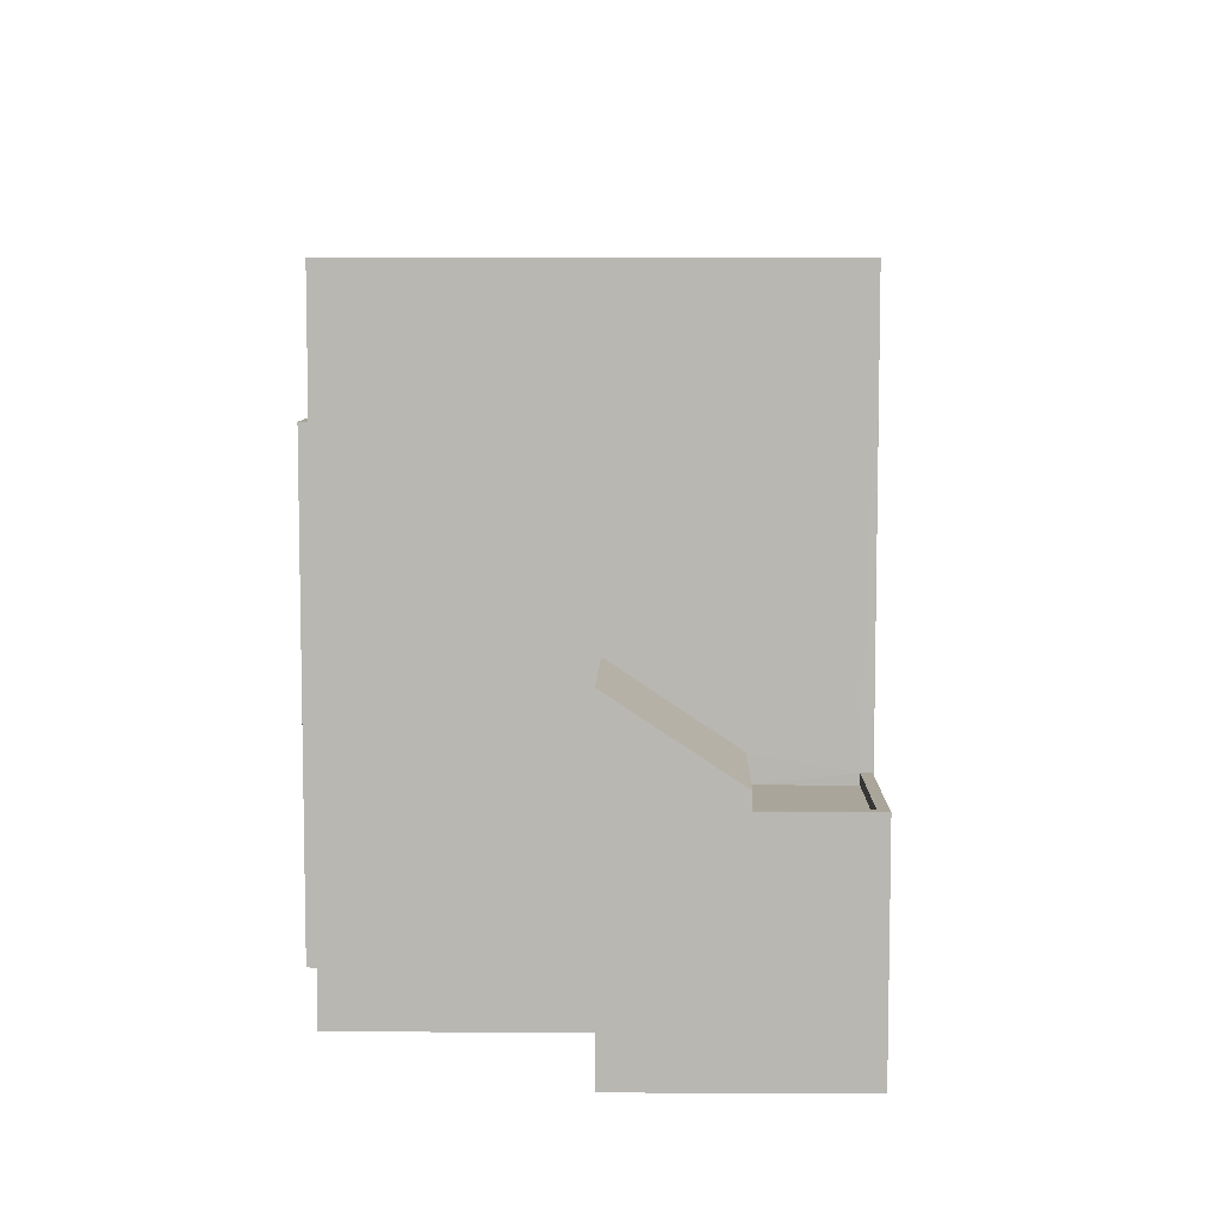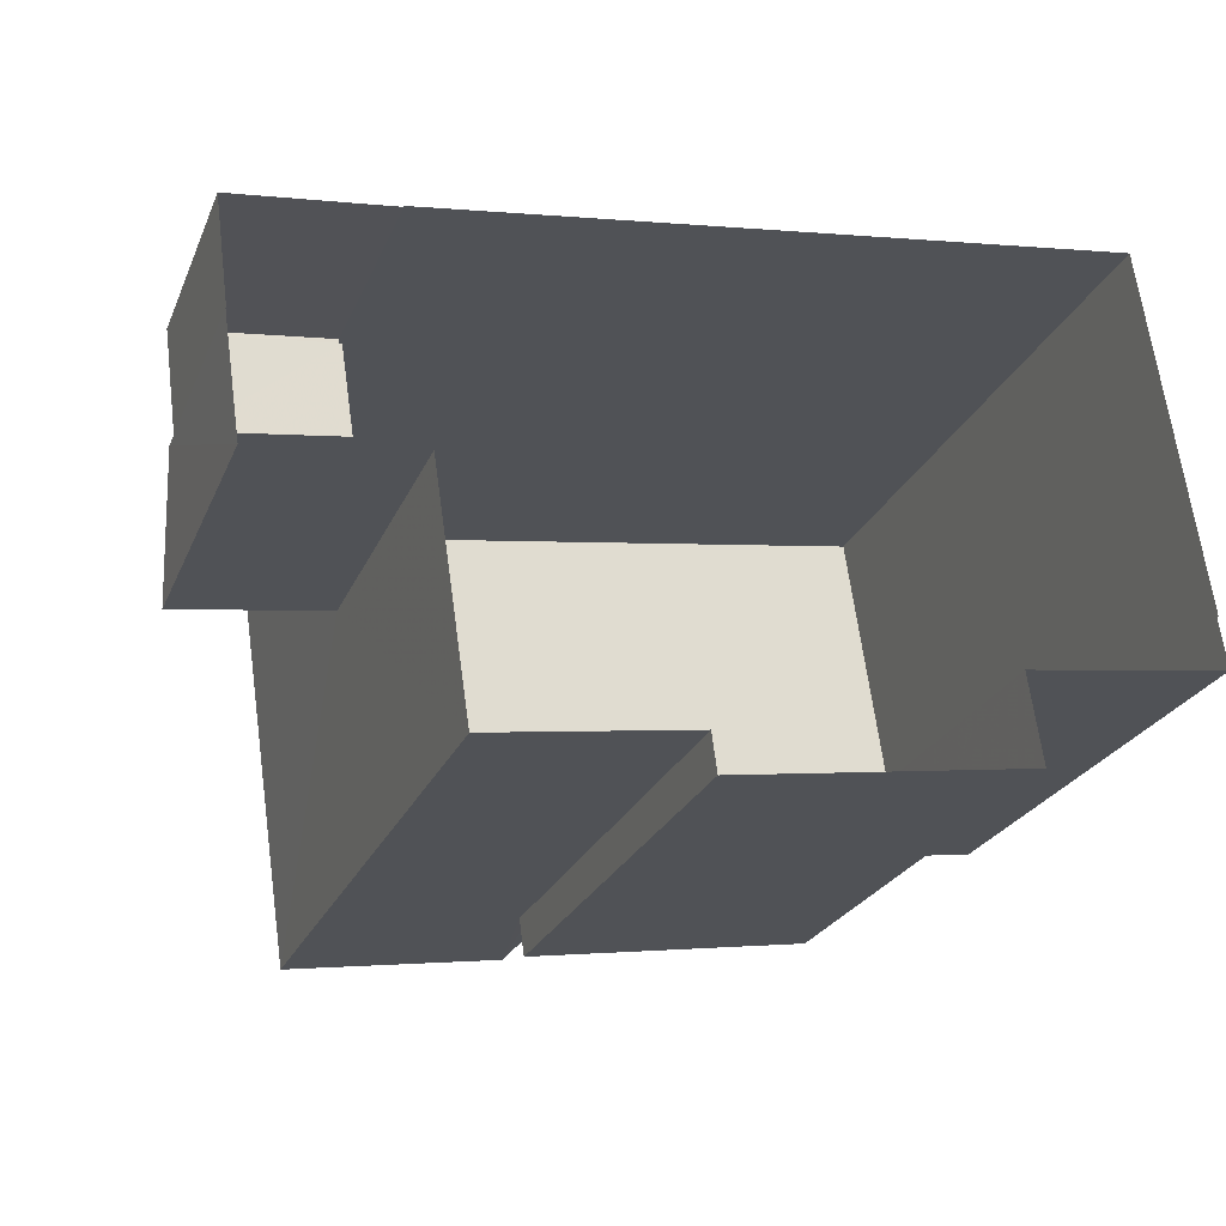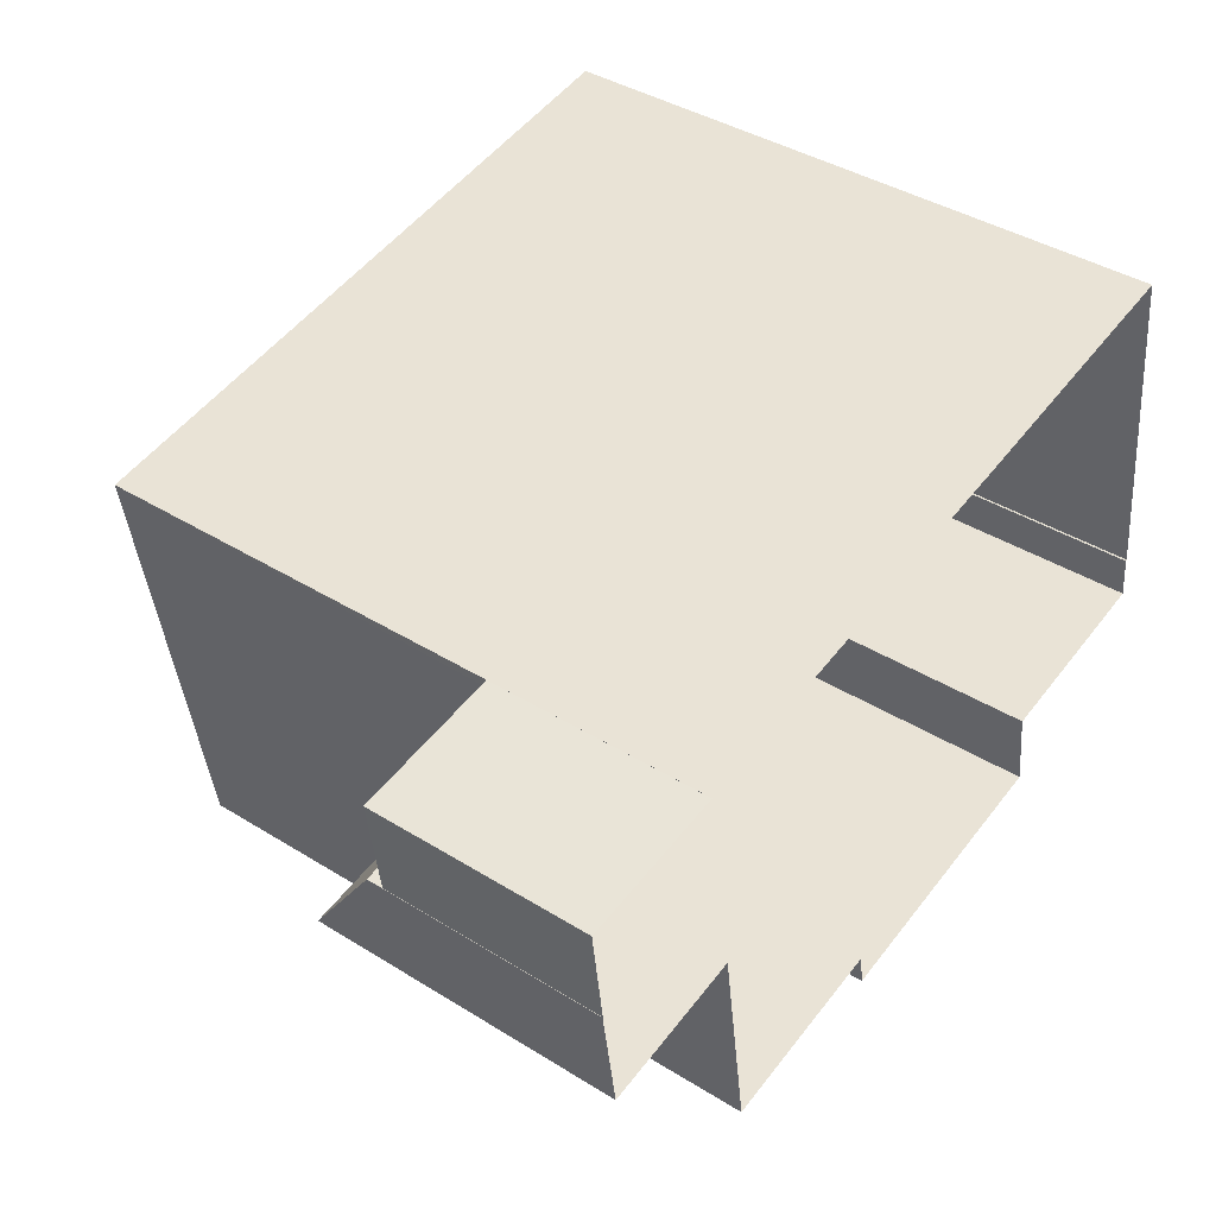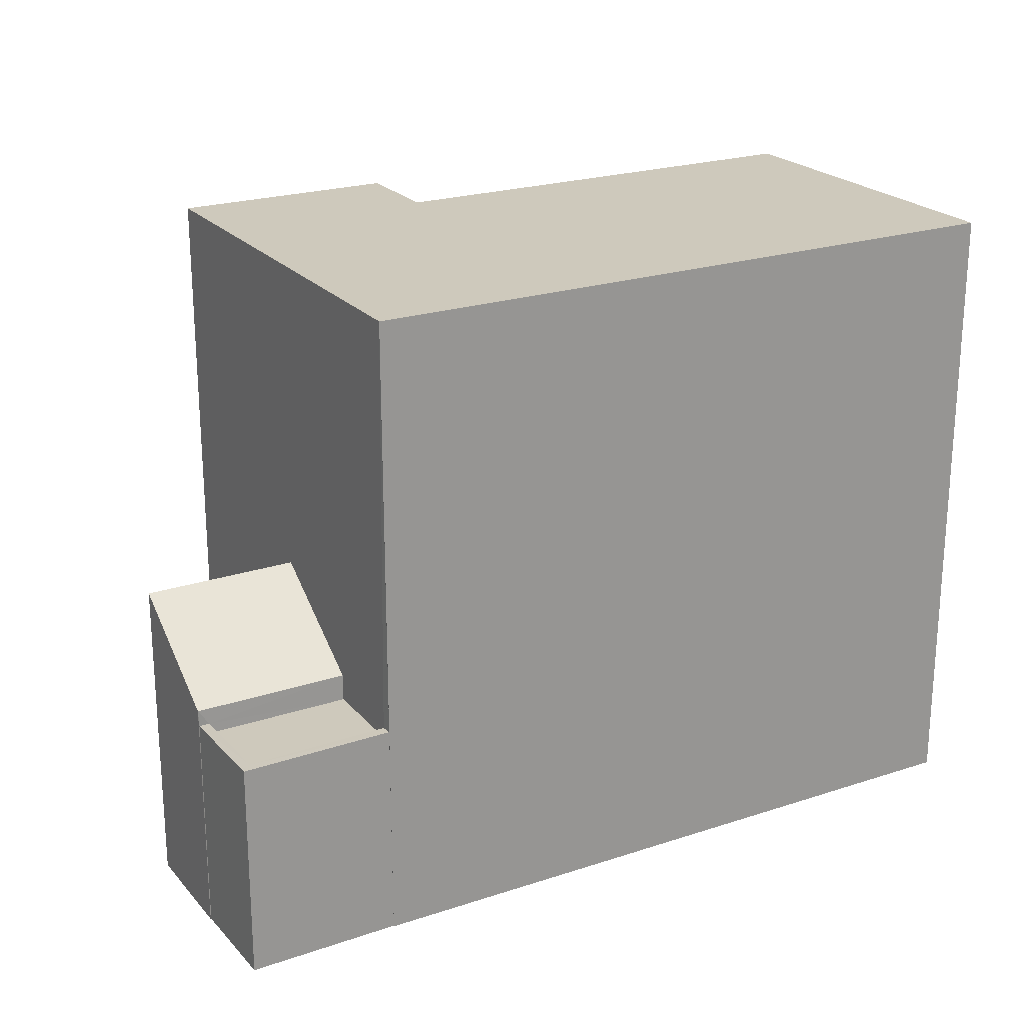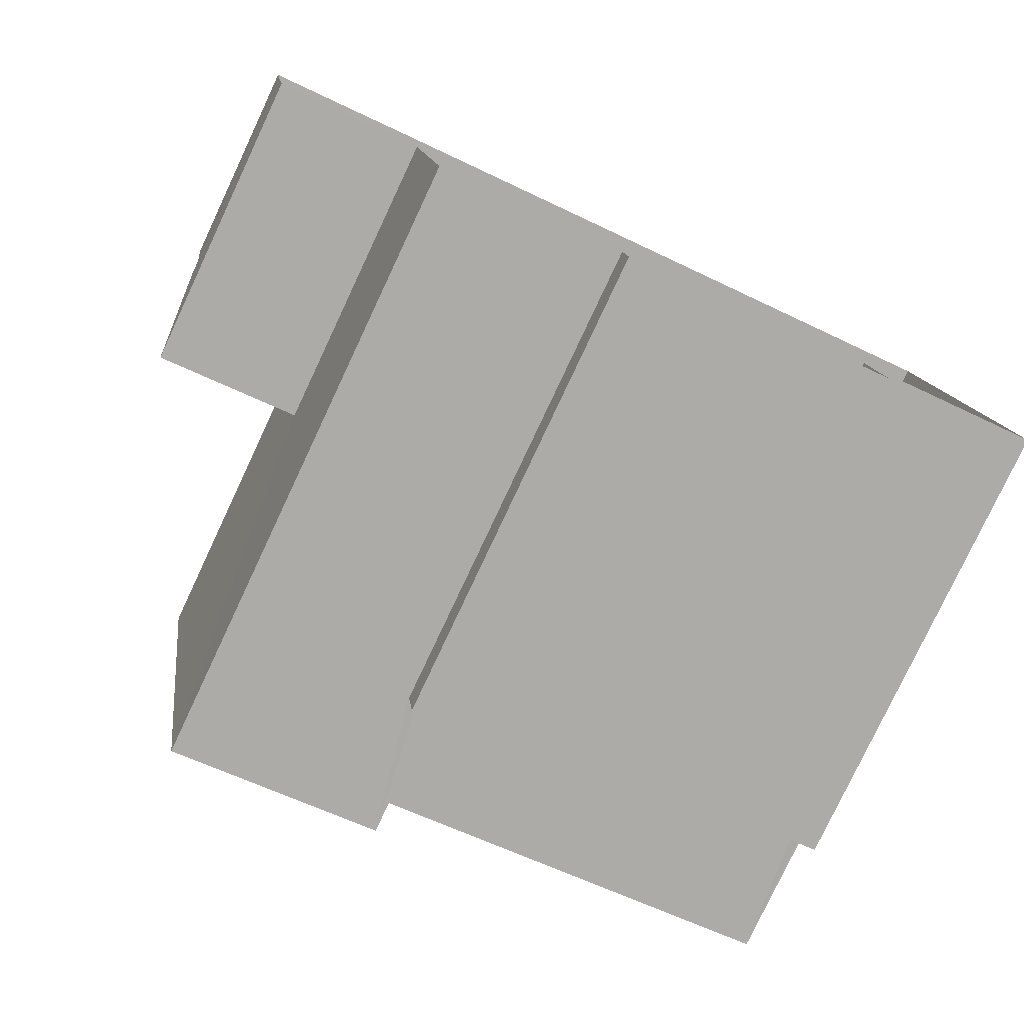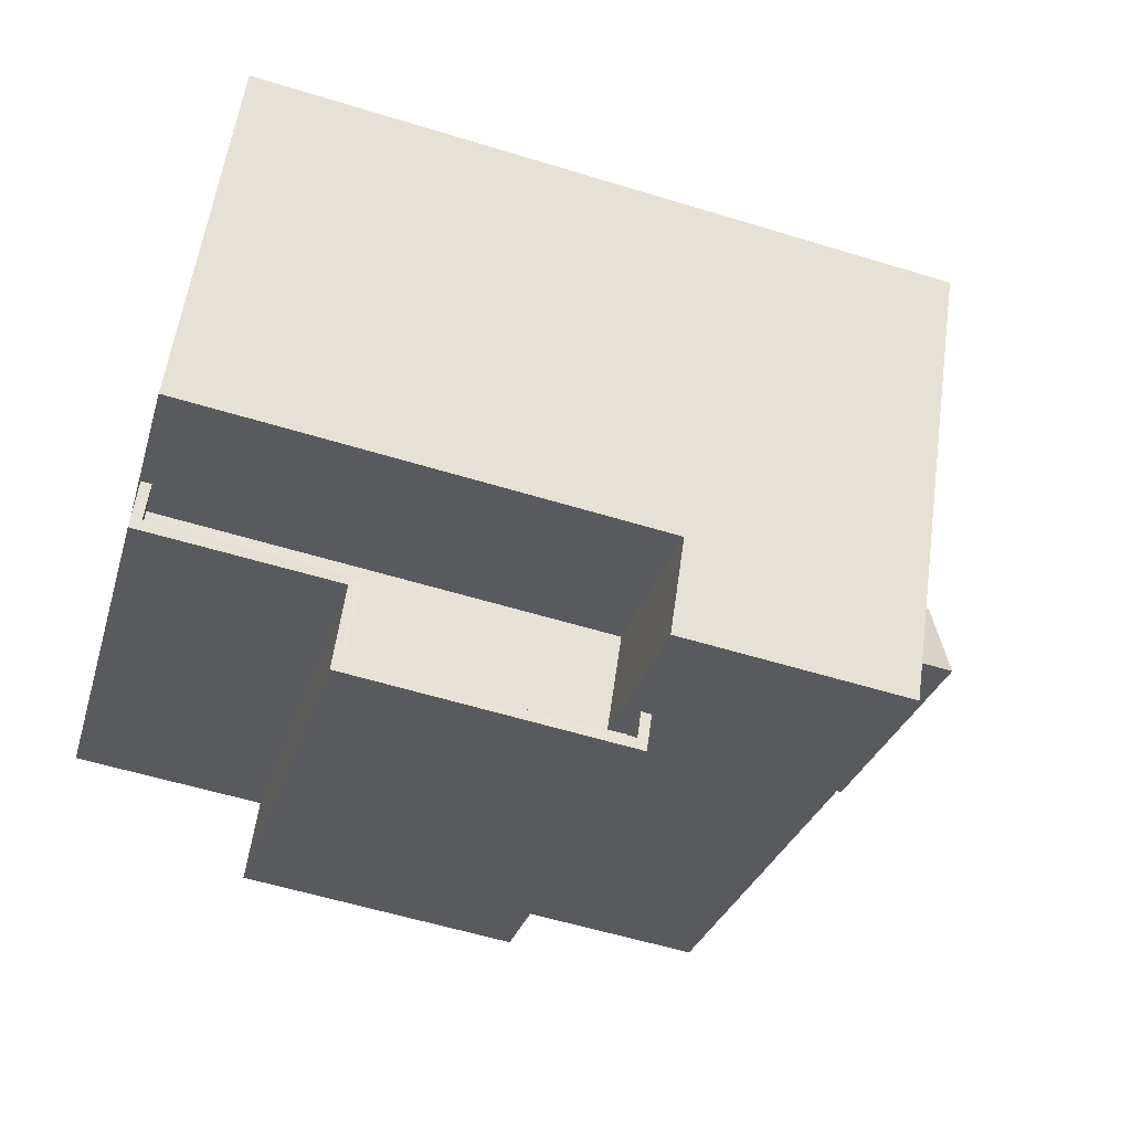
<metadata>
{"format":"obj","ext":"obj","renderer":"f3d","projection":"perspective","resolution":1024,"background":"white","views":[{"elev":7.6,"azim":83.0,"up":"+Z"},{"elev":-24.9,"azim":160.6,"up":"+Y"},{"elev":41.2,"azim":126.9,"up":"+Y"},{"elev":22.5,"azim":142.0,"up":"+Z"},{"elev":-79.5,"azim":154.8,"up":"+Y"},{"elev":-29.5,"azim":-15.4,"up":"+Y"}]}
</metadata>
<code>
v -8.838e+04 -9.887e+04 8.708
v -8.838e+04 -9.887e+04 8.708
v -8.839e+04 -9.887e+04 8.708
v -8.839e+04 -9.887e+04 8.708
v -8.839e+04 -9.887e+04 8.708
v -8.838e+04 -9.887e+04 8.708
v -8.838e+04 -9.887e+04 8.708
v -8.838e+04 -9.887e+04 8.708
v -8.838e+04 -9.887e+04 8.709
v -8.839e+04 -9.887e+04 8.708
v -8.839e+04 -9.887e+04 8.708
v -8.838e+04 -9.888e+04 8.708
v -8.839e+04 -9.888e+04 8.708
v -8.838e+04 -9.887e+04 8.708
v -8.839e+04 -9.888e+04 8.708
v -8.839e+04 -9.888e+04 8.708
v -8.838e+04 -9.887e+04 11.76
v -8.838e+04 -9.887e+04 11.76
v -8.838e+04 -9.887e+04 11.76
v -8.838e+04 -9.887e+04 11.76
v -8.838e+04 -9.887e+04 11.91
v -8.838e+04 -9.887e+04 11.91
v -8.838e+04 -9.887e+04 11.91
v -8.838e+04 -9.887e+04 11.91
v -8.838e+04 -9.887e+04 11.91
v -8.838e+04 -9.887e+04 11.91
v -8.838e+04 -9.887e+04 12.15
v -8.838e+04 -9.887e+04 13.29
v -8.838e+04 -9.887e+04 12.15
v -8.838e+04 -9.887e+04 13.3
v -8.839e+04 -9.887e+04 17.96
v -8.838e+04 -9.887e+04 17.96
v -8.839e+04 -9.887e+04 17.96
v -8.839e+04 -9.887e+04 17.96
v -8.838e+04 -9.888e+04 17.96
v -8.839e+04 -9.888e+04 17.96
v -8.839e+04 -9.888e+04 15.19
v -8.839e+04 -9.888e+04 15.19
v -8.839e+04 -9.888e+04 15.19
v -8.839e+04 -9.888e+04 15.19
v -8.839e+04 -9.887e+04 15.19
v -8.839e+04 -9.887e+04 15.19
v -8.839e+04 -9.887e+04 15.19
v -8.839e+04 -9.887e+04 15.19
v -8.839e+04 -9.888e+04 15.89
v -8.839e+04 -9.888e+04 15.89
v -8.839e+04 -9.888e+04 15.89
v -8.839e+04 -9.888e+04 15.89
v -8.839e+04 -9.887e+04 15.89
v -8.839e+04 -9.887e+04 15.89
v -8.839e+04 -9.887e+04 15.89
v -8.839e+04 -9.887e+04 15.89
v -8.839e+04 -9.887e+04 15.89
v -8.839e+04 -9.888e+04 15.89
v -8.839e+04 -9.888e+04 15.89
v -8.839e+04 -9.887e+04 15.89
f 1 2 3
f 4 5 3
f 6 7 8
f 2 9 8
f 10 11 4
f 12 13 14
f 7 14 8
f 13 15 10
f 16 15 13
f 10 3 2
f 10 4 3
f 8 14 2
f 14 13 10
f 14 10 2
f 17 18 19
f 20 17 19
f 21 22 23
f 23 22 24
f 21 25 22
f 24 22 26
f 27 28 29
f 27 30 28
f 31 32 33
f 33 34 31
f 35 32 31
f 36 35 31
f 37 38 39
f 37 40 38
f 39 38 41
f 42 43 41
f 42 41 44
f 41 38 44
f 45 46 47
f 47 48 45
f 49 50 51
f 52 53 51
f 54 53 52
f 55 48 47
f 50 56 51
f 54 55 47
f 52 55 54
f 56 52 51
f 25 18 22
f 25 19 18
f 17 22 18
f 17 26 22
f 21 23 9
f 2 21 9
f 24 9 23
f 24 8 9
f 17 20 26
f 8 24 6
f 20 27 26
f 6 24 29
f 26 27 29
f 24 26 29
f 29 28 7
f 6 29 7
f 14 7 28
f 30 14 28
f 2 1 21
f 1 32 21
f 14 30 12
f 30 32 35
f 20 19 25
f 12 30 35
f 27 32 30
f 20 25 27
f 21 32 25
f 25 32 27
f 46 36 38
f 36 45 35
f 35 45 12
f 40 46 38
f 12 45 13
f 36 46 45
f 42 44 49
f 4 50 5
f 44 31 49
f 5 50 34
f 49 31 34
f 50 49 34
f 34 33 3
f 5 34 3
f 33 1 3
f 33 32 1
f 44 36 31
f 44 38 36
f 53 39 41
f 53 54 39
f 53 41 43
f 51 53 43
f 49 51 43
f 42 49 43
f 46 37 47
f 46 40 37
f 39 47 37
f 39 54 47
f 56 11 10
f 52 56 10
f 4 11 56
f 50 4 56
f 55 10 15
f 55 52 10
f 13 48 16
f 13 45 48
f 16 55 15
f 16 48 55

</code>
